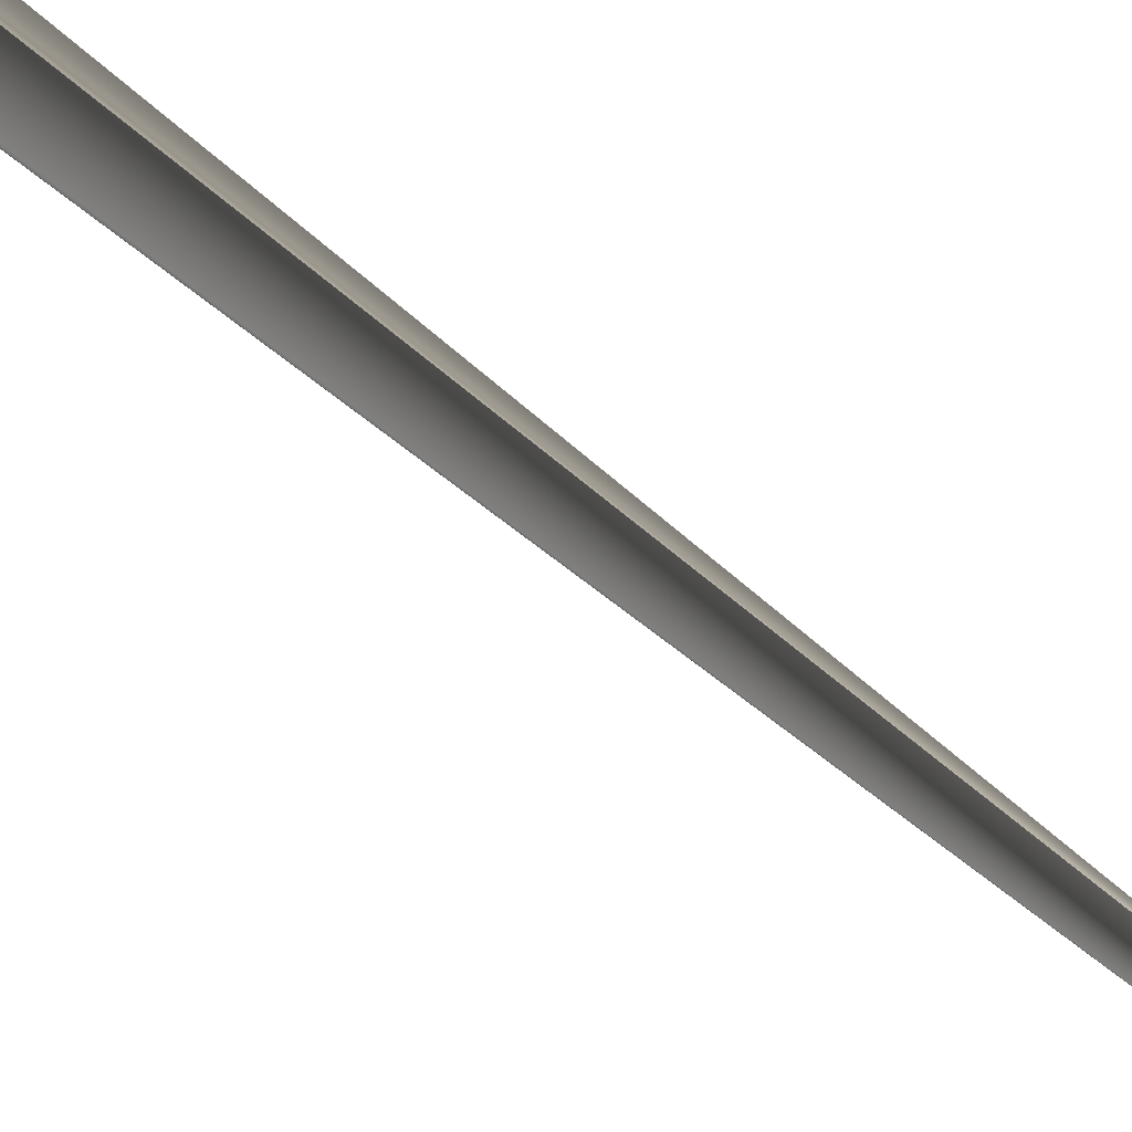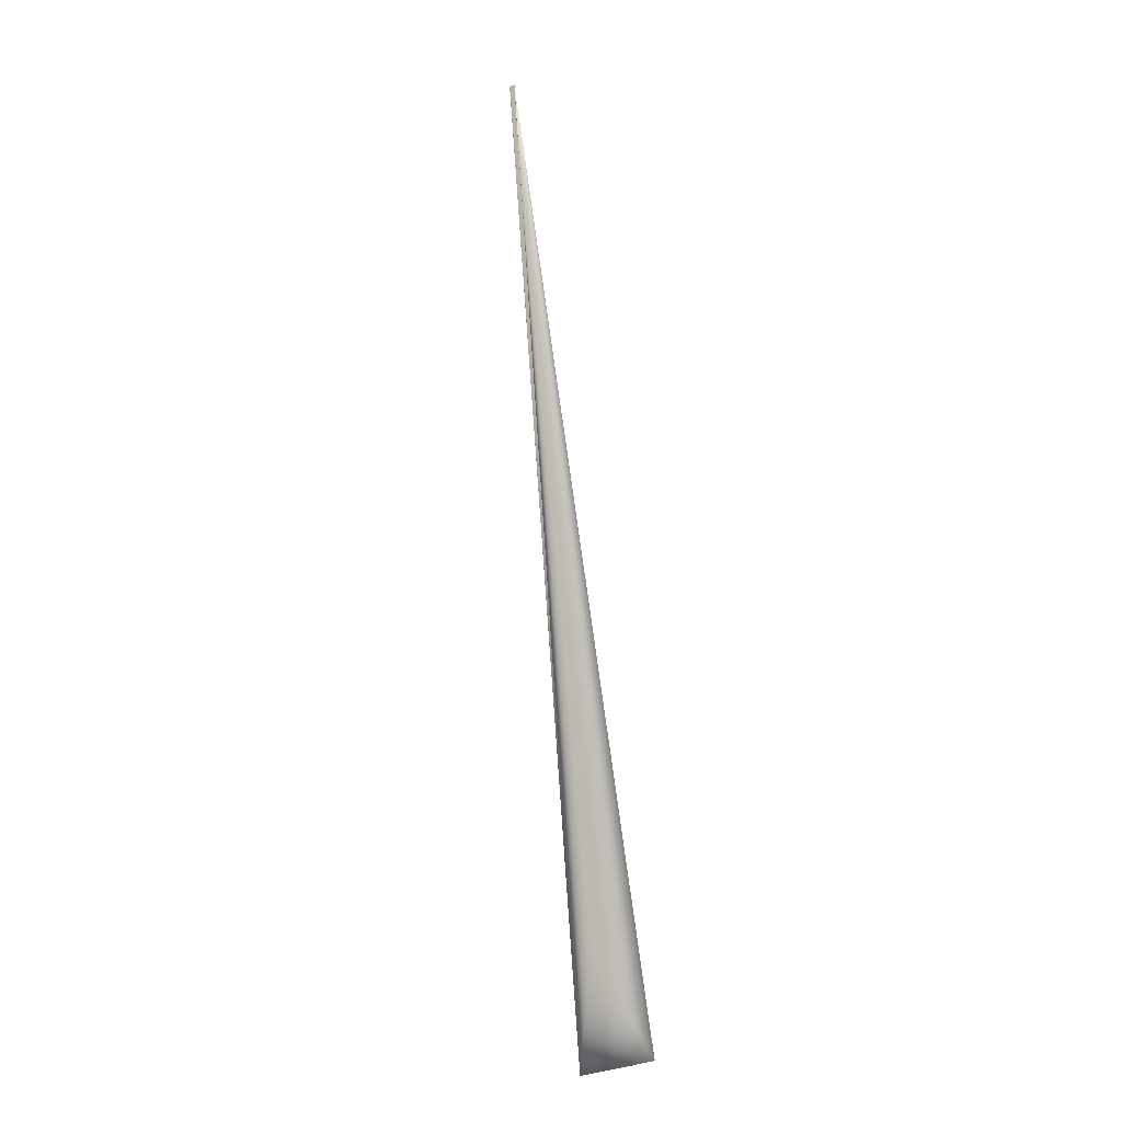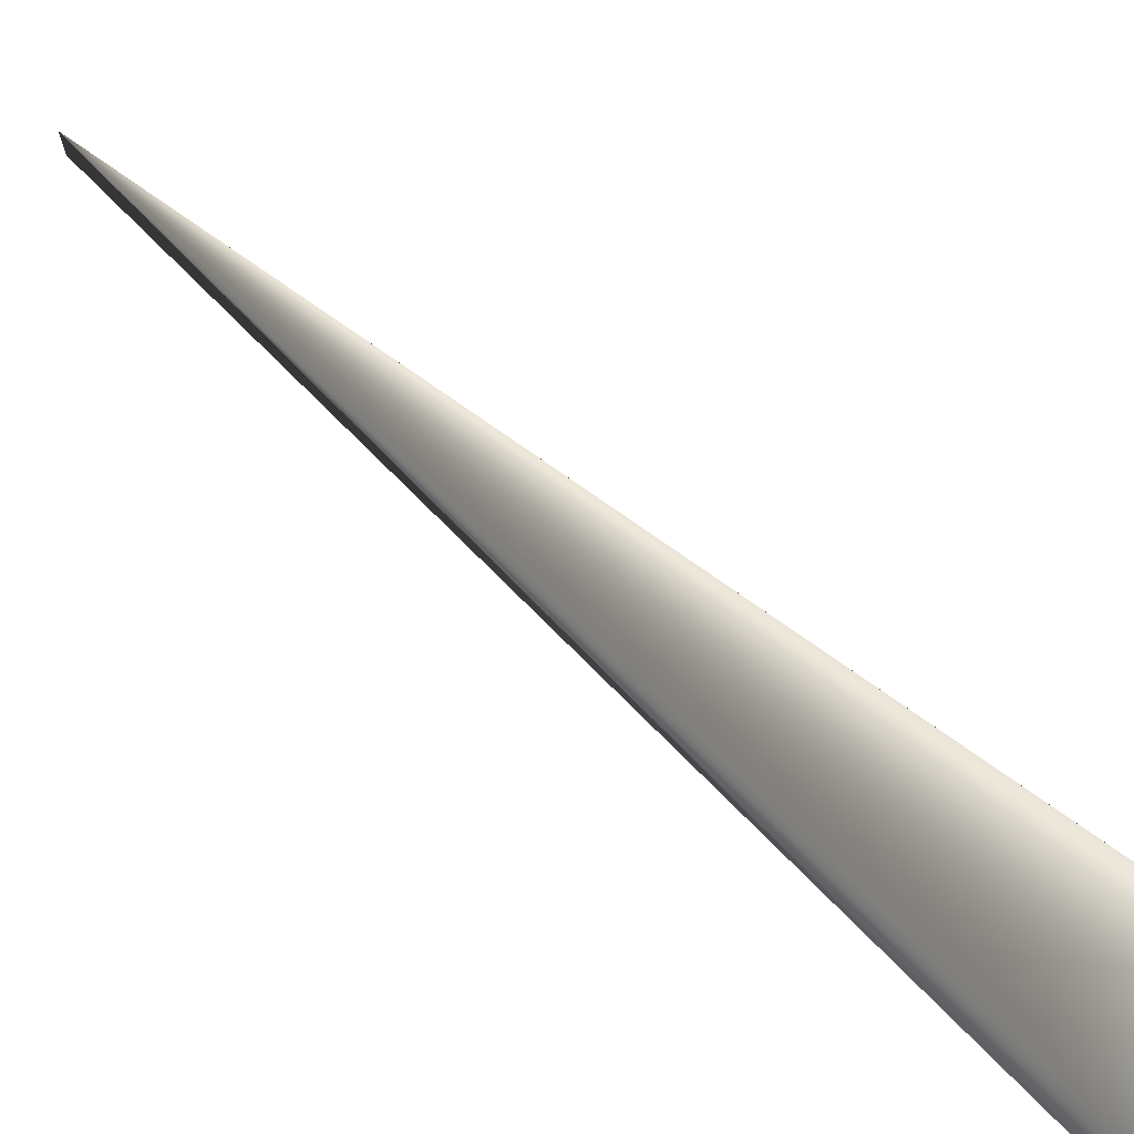
<metadata>
{"format":"obj","ext":"obj","renderer":"f3d","projection":"perspective","resolution":1024,"background":"white","views":[{"elev":43.1,"azim":-24.2,"up":"+Y"},{"elev":-24.1,"azim":135.6,"up":"+Z"},{"elev":14.4,"azim":171.0,"up":"+Y"}]}
</metadata>
<code>
v 0.2649 0.08952 0.9986
v 0.04336 -0.02843 -0.03261
v 0.2649 0.08952 0.9986
v 0.2649 0.08954 0.9986
v 0.2651 0.09014 0.9983
v 0.2651 0.09021 0.9983
v 0.2652 0.09029 0.9982
v 0.2652 0.09038 0.9982
v 0.2652 0.09047 0.9981
v 0.2652 0.09057 0.9981
v 0.2653 0.09067 0.998
v 0.2653 0.09077 0.998
v 0.2653 0.09088 0.9979
v 0.2654 0.091 0.9978
v 0.2654 0.09111 0.9978
v 0.2655 0.09124 0.9977
v 0.2655 0.09137 0.9976
v 0.2655 0.0915 0.9976
v 0.2656 0.09163 0.9975
v 0.2656 0.09177 0.9974
v 0.2657 0.09192 0.9973
v 0.2657 0.09207 0.9972
v 0.2658 0.09223 0.9972
v 0.2658 0.09239 0.9971
v 0.2659 0.09255 0.997
v 0.2659 0.09272 0.9969
v 0.266 0.0929 0.9968
v 0.266 0.09308 0.9967
v 0.2661 0.09326 0.9966
v 0.2662 0.09345 0.9965
v 0.2662 0.09364 0.9964
v 0.2663 0.09384 0.9963
v 0.2663 0.09404 0.9962
v 0.2664 0.09425 0.9961
v 0.2665 0.09446 0.9959
v 0.2665 0.09467 0.9958
v 0.2667 0.09535 0.9955
v 0.2668 0.09558 0.9953
v 0.2669 0.0958 0.9952
v 0.2669 0.09602 0.9951
v 0.267 0.09623 0.995
v 0.2671 0.09644 0.9949
v 0.2671 0.09664 0.9948
v 0.2672 0.09684 0.9947
v 0.2673 0.09703 0.9946
v 0.2673 0.09722 0.9944
v 0.2674 0.09741 0.9943
v 0.2674 0.09759 0.9943
v 0.2675 0.09777 0.9942
v 0.2675 0.09794 0.9941
v 0.2676 0.0981 0.994
v 0.2676 0.09827 0.9939
v 0.2677 0.09842 0.9938
v 0.2677 0.09858 0.9937
v 0.2678 0.09873 0.9936
v 0.2678 0.09887 0.9936
v 0.2678 0.09901 0.9935
v 0.2679 0.09914 0.9934
v 0.2679 0.09928 0.9933
v 0.268 0.0994 0.9933
v 0.268 0.09952 0.9932
v 0.268 0.09964 0.9931
v 0.2681 0.09975 0.9931
v 0.2681 0.09986 0.993
v 0.2681 0.09996 0.993
v 0.2681 0.1001 0.9929
v 0.2682 0.1002 0.9929
v 0.2682 0.1002 0.9928
v 0.2682 0.1003 0.9928
v 0.2682 0.1004 0.9927
v 0.2683 0.1005 0.9927
v 0.2683 0.1005 0.9926
v 0.2683 0.1006 0.9926
v 0.2683 0.1007 0.9926
v 0.2684 0.101 0.9924
v 0.01226 0.045 -0.02292
v 0.04333 -0.02842 -0.03259
v -0.000711 0.002537 0
v -0.001204 0.00079 0.000906
v -0.001473 0.000401 0
v -0.001027 -0.000288 -0.001115
v 0.07756 0.02174 0.08417
v 0.01227 0.04503 -0.02294
v 0.2649 0.08953 0.9986
v 0.2649 0.08956 0.9986
v 0.2649 0.08958 0.9986
v 0.2649 0.08961 0.9986
v 0.2649 0.08964 0.9986
v 0.265 0.08968 0.9986
v 0.265 0.08972 0.9985
v 0.265 0.08977 0.9985
v 0.265 0.08982 0.9985
v 0.265 0.08987 0.9984
v 0.2651 0.08999 0.9984
v 0.2651 0.09006 0.9983
v 0.2666 0.09489 0.9957
v 0.2667 0.09512 0.9956
v 0.2683 0.1007 0.9926
v 0.2683 0.1008 0.9925
v 0.2684 0.1008 0.9925
v 0.2684 0.1009 0.9925
v 0.2684 0.1009 0.9925
v 0.2684 0.1009 0.9924
v 0.2684 0.101 0.9924
v 0.2684 0.101 0.9924
v 0.2684 0.101 0.9924
v 0.2684 0.101 0.9924
v 0.2684 0.101 0.9924
v 0.01227 0.04503 -0.02294
v 0.01227 0.04503 -0.02294
v 0.01227 0.04503 -0.02294
v 0.01227 0.04503 -0.02294
v 0.01227 0.04503 -0.02294
v 0.01227 0.04503 -0.02294
v 0.01227 0.04503 -0.02294
v 0.01227 0.04503 -0.02294
v 0.01227 0.04503 -0.02294
v 0.01227 0.04503 -0.02294
v 0.01227 0.04503 -0.02294
v 0.01227 0.04503 -0.02294
v 0.01227 0.04503 -0.02294
v 0.01227 0.04503 -0.02294
v 0.01227 0.04503 -0.02294
v 0.01227 0.04503 -0.02294
v 0.01227 0.04503 -0.02294
v 0.01227 0.04502 -0.02294
v 0.01227 0.04502 -0.02294
v 0.01227 0.04502 -0.02294
v 0.01227 0.04502 -0.02294
v 0.01227 0.04502 -0.02294
v 0.01227 0.04502 -0.02294
v 0.01227 0.04502 -0.02294
v 0.01227 0.04502 -0.02294
v 0.01227 0.04502 -0.02293
v 0.01227 0.04502 -0.02293
v 0.01227 0.04502 -0.02293
v 0.01227 0.04502 -0.02293
v 0.01227 0.04502 -0.02293
v 0.01227 0.04502 -0.02293
v 0.01227 0.04502 -0.02293
v 0.01227 0.04502 -0.02293
v 0.01227 0.04502 -0.02293
v 0.01227 0.04502 -0.02293
v 0.01227 0.04502 -0.02293
v 0.01227 0.04502 -0.02293
v 0.01227 0.04502 -0.02293
v 0.01227 0.04502 -0.02293
v 0.01227 0.04502 -0.02293
v 0.01227 0.04501 -0.02293
v 0.01227 0.04501 -0.02293
v 0.01227 0.04501 -0.02293
v 0.01227 0.04501 -0.02293
v 0.01226 0.04501 -0.02293
v 0.01226 0.04501 -0.02293
v 0.01226 0.04501 -0.02293
v 0.01226 0.04501 -0.02293
v 0.01226 0.04501 -0.02293
v 0.01226 0.04501 -0.02293
v 0.01226 0.04501 -0.02293
v 0.01226 0.04501 -0.02293
v 0.01226 0.04501 -0.02293
v 0.01226 0.04501 -0.02293
v 0.01226 0.04501 -0.02293
v 0.01226 0.04501 -0.02293
v 0.01226 0.04501 -0.02293
v 0.01226 0.04501 -0.02293
v 0.01226 0.04501 -0.02293
v 0.01226 0.04501 -0.02293
v 0.01226 0.045 -0.02293
v 0.01226 0.045 -0.02293
v 0.01226 0.045 -0.02293
v 0.01226 0.045 -0.02293
v 0.01226 0.045 -0.02293
v 0.01226 0.045 -0.02293
v 0.01226 0.045 -0.02293
v 0.01226 0.045 -0.02292
v 0.01226 0.045 -0.02292
v 0.01226 0.045 -0.02292
v 0.01226 0.045 -0.02292
v 0.01226 0.045 -0.02292
f 1 2 3
f 1 3 4
f 1 4 5
f 1 5 6
f 1 6 7
f 1 7 8
f 1 8 9
f 1 9 10
f 1 10 11
f 1 11 12
f 1 12 13
f 1 13 14
f 1 14 15
f 1 15 16
f 1 16 17
f 1 17 18
f 1 18 19
f 1 19 20
f 1 20 21
f 1 21 22
f 1 22 23
f 1 23 24
f 1 24 25
f 1 25 26
f 1 26 27
f 1 27 28
f 1 28 29
f 1 29 30
f 1 30 31
f 1 31 32
f 1 32 33
f 1 33 34
f 1 34 35
f 1 35 36
f 1 36 37
f 1 37 38
f 1 38 39
f 1 39 40
f 1 40 41
f 1 41 42
f 1 42 43
f 1 43 44
f 1 44 45
f 1 45 46
f 1 46 47
f 1 47 48
f 1 48 49
f 1 49 50
f 1 50 51
f 1 51 52
f 1 52 53
f 1 53 54
f 1 54 55
f 1 55 56
f 1 56 57
f 1 57 58
f 1 58 59
f 1 59 60
f 1 60 61
f 1 61 62
f 1 62 63
f 1 63 64
f 1 64 65
f 1 65 66
f 1 66 67
f 1 67 68
f 1 68 69
f 1 69 70
f 1 70 71
f 1 71 72
f 1 72 73
f 1 73 74
f 1 74 75
f 1 75 76
f 1 77 2
f 1 76 78
f 1 79 80
f 1 81 77
f 1 78 79
f 1 80 81
f 82 2 83
f 82 83 75
f 82 75 2
f 2 84 3
f 2 4 84
f 2 85 4
f 2 86 85
f 2 87 86
f 2 88 87
f 2 89 88
f 2 90 89
f 2 91 90
f 2 92 91
f 2 93 92
f 2 94 93
f 2 95 94
f 2 5 95
f 2 6 5
f 2 7 6
f 2 8 7
f 2 9 8
f 2 10 9
f 2 11 10
f 2 12 11
f 2 13 12
f 2 14 13
f 2 15 14
f 2 16 15
f 2 17 16
f 2 18 17
f 2 19 18
f 2 20 19
f 2 21 20
f 2 22 21
f 2 23 22
f 2 24 23
f 2 25 24
f 2 26 25
f 2 27 26
f 2 28 27
f 2 29 28
f 2 30 29
f 2 31 30
f 2 32 31
f 2 33 32
f 2 34 33
f 2 35 34
f 2 36 35
f 2 96 36
f 2 97 96
f 2 37 97
f 2 38 37
f 2 39 38
f 2 40 39
f 2 41 40
f 2 42 41
f 2 43 42
f 2 44 43
f 2 45 44
f 2 46 45
f 2 47 46
f 2 48 47
f 2 49 48
f 2 50 49
f 2 51 50
f 2 52 51
f 2 53 52
f 2 54 53
f 2 55 54
f 2 56 55
f 2 57 56
f 2 58 57
f 2 59 58
f 2 60 59
f 2 61 60
f 2 62 61
f 2 63 62
f 2 64 63
f 2 65 64
f 2 66 65
f 2 67 66
f 2 68 67
f 2 69 68
f 2 70 69
f 2 71 70
f 2 72 71
f 2 73 72
f 2 74 73
f 2 98 74
f 2 99 98
f 2 100 99
f 2 101 100
f 2 102 101
f 2 103 102
f 2 104 103
f 2 105 104
f 2 106 105
f 2 107 106
f 2 108 107
f 2 75 108
f 83 2 77
f 83 109 75
f 83 77 109
f 3 84 4
f 4 85 5
f 85 86 5
f 86 87 5
f 87 88 5
f 88 89 5
f 89 90 5
f 90 91 5
f 91 92 5
f 92 93 5
f 93 94 5
f 94 95 5
f 109 110 75
f 109 77 110
f 110 111 75
f 110 77 111
f 111 112 75
f 111 77 112
f 112 113 75
f 112 77 113
f 113 114 75
f 113 77 114
f 114 115 75
f 114 77 115
f 115 116 75
f 115 77 116
f 116 117 75
f 116 77 117
f 117 118 75
f 117 77 118
f 118 119 75
f 118 77 119
f 119 120 75
f 119 77 120
f 120 121 75
f 120 77 121
f 121 122 75
f 121 77 122
f 122 123 75
f 122 77 123
f 123 124 75
f 123 77 124
f 124 125 75
f 124 77 125
f 125 126 75
f 125 77 126
f 126 127 75
f 126 77 127
f 127 128 75
f 127 77 128
f 128 129 75
f 128 77 129
f 129 130 75
f 129 77 130
f 130 131 75
f 130 77 131
f 131 132 75
f 131 77 132
f 132 133 75
f 132 77 133
f 133 134 75
f 133 77 134
f 134 135 75
f 134 77 135
f 135 136 75
f 135 77 136
f 136 137 75
f 136 77 137
f 137 138 75
f 137 77 138
f 138 139 75
f 138 77 139
f 36 96 37
f 139 140 75
f 139 77 140
f 96 97 37
f 140 141 75
f 140 77 141
f 141 142 75
f 141 77 142
f 142 143 75
f 142 77 143
f 143 144 75
f 143 77 144
f 144 145 75
f 144 77 145
f 145 146 75
f 145 77 146
f 146 147 75
f 146 77 147
f 147 148 75
f 147 77 148
f 148 149 75
f 148 77 149
f 149 150 75
f 149 77 150
f 150 151 75
f 150 77 151
f 151 152 75
f 151 77 152
f 152 153 75
f 152 77 153
f 153 154 75
f 153 77 154
f 154 155 75
f 154 77 155
f 155 156 75
f 155 77 156
f 156 157 75
f 156 77 157
f 157 158 75
f 157 77 158
f 158 159 75
f 158 77 159
f 159 160 75
f 159 77 160
f 160 161 75
f 160 77 161
f 161 162 75
f 161 77 162
f 162 163 75
f 162 77 163
f 163 164 75
f 163 77 164
f 164 165 75
f 164 77 165
f 165 166 75
f 165 77 166
f 166 167 75
f 166 77 167
f 167 168 75
f 167 77 168
f 168 169 75
f 168 77 169
f 169 170 75
f 169 77 170
f 170 171 75
f 170 77 171
f 171 172 75
f 171 77 172
f 172 173 75
f 172 77 173
f 173 174 75
f 173 77 174
f 174 175 75
f 174 77 175
f 175 176 75
f 175 77 176
f 176 177 75
f 176 77 177
f 177 178 75
f 177 77 178
f 178 179 75
f 178 77 179
f 74 98 75
f 179 180 75
f 179 77 180
f 98 99 75
f 180 77 76
f 180 76 75
f 99 100 75
f 100 101 75
f 101 102 75
f 102 103 75
f 103 104 75
f 104 105 75
f 105 106 75
f 106 107 75
f 107 108 75
f 77 81 76
f 76 81 80
f 76 80 78
f 79 78 80

</code>
